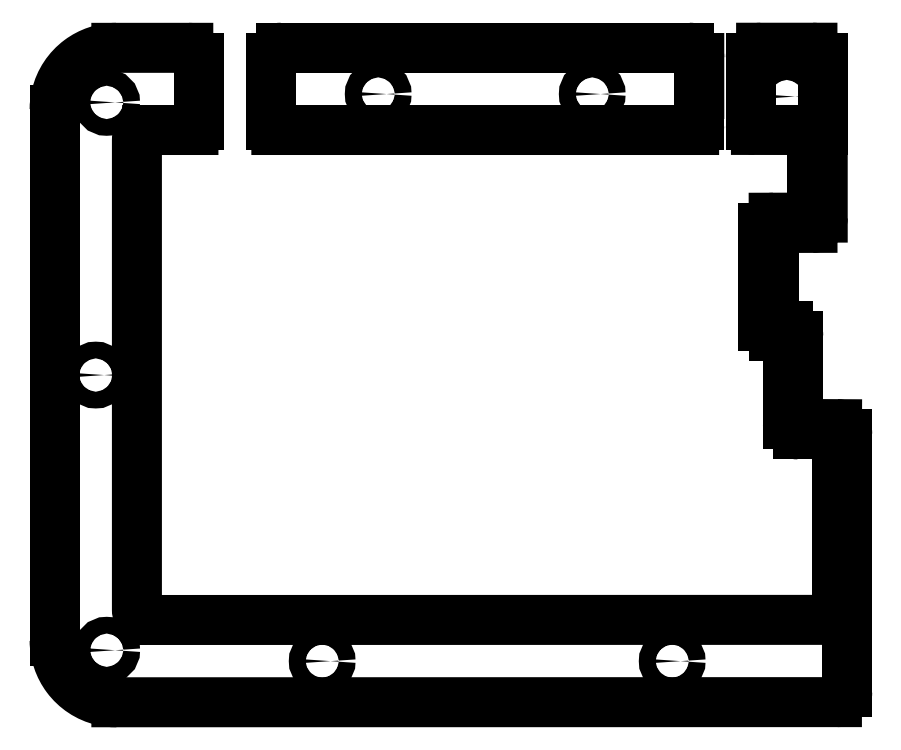
<metadata>
{"format":"dxf","ext":"dxf","renderer":"ezdxf+matplotlib","layout":"modelspace","background":"white","min_lineweight":24,"dpi":150}
</metadata>
<code>
0
SECTION
2
ENTITIES
0
CIRCLE
8
0
10
70.32
20
-23.18
30
0
40
1.625
210
0
220
-0
230
1
0
CIRCLE
8
0
10
180.3
20
-131.8
30
0
40
1.625
210
0
220
-0
230
1
0
CIRCLE
8
0
10
68.2
20
-76.2
30
0
40
1.625
210
0
220
-0
230
1
0
CIRCLE
8
0
10
112.2
20
-131.8
30
0
40
1.625
210
0
220
-0
230
1
0
CIRCLE
8
0
10
202.6
20
-22.05
30
0
40
1.625
210
0
220
-0
230
1
0
CIRCLE
8
0
10
70.33
20
-129.7
30
0
40
1.625
210
0
220
-0
230
1
0
SPLINE
8
0
70
0
71
3
72
8
73
4
74
0
42
1e-09
43
1e-10
44
1e-10
40
-47
40
-47
40
-47
40
-47
40
-46
40
-46
40
-46
40
-46
10
195.6
20
-27.54
30
0
10
195.6
20
-28.09
30
0
10
196
20
-28.54
30
0
10
196.6
20
-28.54
30
0
0
LINE
8
0
10
196.6
20
-28.54
30
0
11
205.6
21
-28.55
31
0
0
SPLINE
8
0
70
0
71
3
72
8
73
4
74
0
42
1e-09
43
1e-10
44
1e-10
40
-45
40
-45
40
-45
40
-45
40
-44
40
-44
40
-44
40
-44
10
205.6
20
-28.55
30
0
10
206.7
20
-28.55
30
0
10
207.5
20
-29.45
30
0
10
207.5
20
-30.55
30
0
0
LINE
8
0
10
207.5
20
-30.55
30
0
11
207.5
21
-43.59
31
0
0
SPLINE
8
0
70
0
71
3
72
8
73
4
74
0
42
1e-09
43
1e-10
44
1e-10
40
-43
40
-43
40
-43
40
-43
40
-42
40
-42
40
-42
40
-42
10
207.5
20
-43.59
30
0
10
207.5
20
-44.69
30
0
10
206.7
20
-45.59
30
0
10
205.6
20
-45.59
30
0
0
LINE
8
0
10
205.6
20
-45.59
30
0
11
200
21
-45.6
31
0
0
SPLINE
8
0
70
0
71
3
72
8
73
4
74
0
42
1e-09
43
1e-10
44
1e-10
40
-41
40
-41
40
-41
40
-41
40
-40
40
-40
40
-40
40
-40
10
200
20
-45.6
30
0
10
198.9
20
-45.61
30
0
10
198
20
-46.5
30
0
10
198
20
-47.6
30
0
0
LINE
8
0
10
198
20
-47.6
30
0
11
198
21
-66.65
31
0
0
SPLINE
8
0
70
0
71
3
72
8
73
4
74
0
42
1e-09
43
1e-10
44
1e-10
40
-39
40
-39
40
-39
40
-39
40
-38
40
-38
40
-38
40
-38
10
198
20
-66.65
30
0
10
198
20
-67.76
30
0
10
198.9
20
-68.65
30
0
10
200
20
-68.65
30
0
0
LINE
8
0
10
200
20
-68.65
30
0
11
200.8
21
-68.65
31
0
0
SPLINE
8
0
70
0
71
3
72
8
73
4
74
0
42
1e-09
43
1e-10
44
1e-10
40
-37
40
-37
40
-37
40
-37
40
-36
40
-36
40
-36
40
-36
10
200.8
20
-68.65
30
0
10
201.9
20
-68.65
30
0
10
202.8
20
-69.55
30
0
10
202.8
20
-70.65
30
0
0
LINE
8
0
10
202.8
20
-70.65
30
0
11
202.8
21
-85.73
31
0
0
SPLINE
8
0
70
0
71
3
72
8
73
4
74
0
42
1e-09
43
1e-10
44
1e-10
40
-34
40
-34
40
-34
40
-34
40
-33
40
-33
40
-33
40
-33
10
202.8
20
-85.73
30
0
10
202.8
20
-86.84
30
0
10
203.7
20
-87.73
30
0
10
204.8
20
-87.73
30
0
0
LINE
8
0
10
204.8
20
-87.73
30
0
11
210.3
21
-87.73
31
0
0
SPLINE
8
0
70
0
71
3
72
8
73
4
74
0
42
1e-09
43
1e-10
44
1e-10
40
-32
40
-32
40
-32
40
-32
40
-31
40
-31
40
-31
40
-31
10
210.3
20
-87.73
30
0
10
211.4
20
-87.74
30
0
10
212.3
20
-88.63
30
0
10
212.3
20
-89.73
30
0
0
LINE
8
0
10
212.3
20
-89.73
30
0
11
212.3
21
-121.8
31
0
0
SPLINE
8
0
70
0
71
3
72
8
73
4
74
0
42
1e-09
43
1e-10
44
1e-10
40
-30
40
-30
40
-30
40
-30
40
-29
40
-29
40
-29
40
-29
10
212.3
20
-121.8
30
0
10
212.3
20
-122.9
30
0
10
211.4
20
-123.8
30
0
10
210.3
20
-123.8
30
0
0
LINE
8
0
10
210.3
20
-123.8
30
0
11
78.2
21
-123.8
31
0
0
SPLINE
8
0
70
0
71
3
72
14
73
10
74
0
42
1e-09
43
1e-10
44
1e-10
40
-28
40
-28
40
-28
40
-28
40
-27
40
-27
40
-27
40
-26
40
-26
40
-26
40
-25
40
-25
40
-25
40
-25
10
78.2
20
-123.8
30
0
10
77.09
20
-123.8
30
0
10
76.2
20
-122.9
30
0
10
76.2
20
-121.8
30
0
10
76.2
20
-106.7
30
0
10
76.2
20
-49.89
30
0
10
76.2
20
-30.55
30
0
10
76.2
20
-29.44
30
0
10
77.09
20
-28.55
30
0
10
78.2
20
-28.55
30
0
0
LINE
8
0
10
78.2
20
-28.55
30
0
11
87.19
21
-28.55
31
0
0
SPLINE
8
0
70
0
71
3
72
8
73
4
74
0
42
1e-09
43
1e-10
44
1e-10
40
-24
40
-24
40
-24
40
-24
40
-23
40
-23
40
-23
40
-23
10
87.19
20
-28.55
30
0
10
87.74
20
-28.55
30
0
10
88.19
20
-28.1
30
0
10
88.19
20
-27.55
30
0
0
LINE
8
0
10
88.19
20
-27.55
30
0
11
88.19
21
-14.57
31
0
0
ARC
8
0
10
86.19
20
-14.57
30
0
40
2
210
-0
220
0
230
1
50
0
51
90.01
0
LINE
8
0
10
86.19
20
-12.57
30
0
11
72.2
21
-12.57
31
0
0
SPLINE
8
0
70
0
71
3
72
14
73
10
74
0
42
1e-09
43
1e-10
44
1e-10
40
1
40
1
40
1
40
1
40
1.406
40
1.406
40
1.406
40
1.856
40
1.856
40
1.856
40
2
40
2
40
2
40
2
10
72.2
20
-12.57
30
0
10
69.55
20
-12.57
30
0
10
67.02
20
-13.47
30
0
10
65.02
20
-14.96
30
0
10
62.81
20
-16.61
30
0
10
61.19
20
-19.01
30
0
10
60.52
20
-21.8
30
0
10
60.31
20
-22.7
30
0
10
60.2
20
-23.63
30
0
10
60.2
20
-24.57
30
0
0
LINE
8
0
10
60.2
20
-24.57
30
0
11
60.2
21
-127.8
31
0
0
SPLINE
8
0
70
0
71
3
72
17
73
13
74
0
42
1e-09
43
1e-10
44
1e-10
40
3
40
3
40
3
40
3
40
3.406
40
3.406
40
3.406
40
3.856
40
3.856
40
3.856
40
4
40
4
40
4
40
4
40
4
40
4
40
4
10
60.2
20
-127.8
30
0
10
60.2
20
-130.5
30
0
10
61.09
20
-133
30
0
10
62.58
20
-135
30
0
10
64.23
20
-137.2
30
0
10
66.63
20
-138.8
30
0
10
69.43
20
-139.5
30
0
10
70.32
20
-139.7
30
0
10
71.26
20
-139.8
30
0
10
72.2
20
-139.8
30
0
10
72.2
20
-139.8
30
0
10
72.2
20
-139.8
30
0
10
72.2
20
-139.8
30
0
0
LINE
8
0
10
72.2
20
-139.8
30
0
11
212.3
21
-139.8
31
0
0
ARC
8
0
10
212.3
20
-137.8
30
0
40
2
210
-0
220
0
230
1
50
-89.99
51
0
0
LINE
8
0
10
214.3
20
-137.8
30
0
11
214.3
21
-87.74
31
0
0
SPLINE
8
0
70
0
71
3
72
8
73
4
74
0
42
1e-09
43
1e-10
44
1e-10
40
-14
40
-14
40
-14
40
-14
40
-13
40
-13
40
-13
40
-13
10
214.3
20
-87.74
30
0
10
214.3
20
-86.64
30
0
10
213.4
20
-85.75
30
0
10
212.3
20
-85.74
30
0
0
LINE
8
0
10
212.3
20
-85.74
30
0
11
206.8
21
-85.71
31
0
0
SPLINE
8
0
70
0
71
3
72
8
73
4
74
0
42
1e-09
43
1e-10
44
1e-10
40
-12
40
-12
40
-12
40
-12
40
-11
40
-11
40
-11
40
-11
10
206.8
20
-85.71
30
0
10
205.7
20
-85.71
30
0
10
204.8
20
-84.81
30
0
10
204.8
20
-83.71
30
0
0
LINE
8
0
10
204.8
20
-83.71
30
0
11
204.8
21
-68.65
31
0
0
SPLINE
8
0
70
0
71
3
72
8
73
4
74
0
42
1e-09
43
1e-10
44
1e-10
40
-10
40
-10
40
-10
40
-10
40
-9
40
-9
40
-9
40
-9
10
204.8
20
-68.65
30
0
10
204.8
20
-67.55
30
0
10
203.9
20
-66.65
30
0
10
202.8
20
-66.65
30
0
0
LINE
8
0
10
202.8
20
-66.65
30
0
11
202
21
-66.65
31
0
0
SPLINE
8
0
70
0
71
3
72
8
73
4
74
0
42
1e-09
43
1e-10
44
1e-10
40
-8
40
-8
40
-8
40
-8
40
-7
40
-7
40
-7
40
-7
10
202
20
-66.65
30
0
10
200.9
20
-66.65
30
0
10
200
20
-65.76
30
0
10
200
20
-64.65
30
0
0
LINE
8
0
10
200
20
-64.65
30
0
11
200
21
-49.6
31
0
0
SPLINE
8
0
70
0
71
3
72
8
73
4
74
0
42
1e-09
43
1e-10
44
1e-10
40
-6
40
-6
40
-6
40
-6
40
-5
40
-5
40
-5
40
-5
10
200
20
-49.6
30
0
10
200
20
-48.5
30
0
10
200.9
20
-47.6
30
0
10
202
20
-47.6
30
0
0
LINE
8
0
10
202
20
-47.6
30
0
11
207.6
21
-47.59
31
0
0
SPLINE
8
0
70
0
71
3
72
8
73
4
74
0
42
1e-09
43
1e-10
44
1e-10
40
-4
40
-4
40
-4
40
-4
40
-3
40
-3
40
-3
40
-3
10
207.6
20
-47.59
30
0
10
208.7
20
-47.58
30
0
10
209.6
20
-46.69
30
0
10
209.6
20
-45.59
30
0
0
LINE
8
0
10
209.6
20
-45.59
30
0
11
209.5
21
-28.55
31
0
0
LINE
8
0
10
209.5
20
-28.55
30
0
11
209.6
21
-28.55
31
0
0
LINE
8
0
10
209.6
20
-28.55
30
0
11
209.6
21
-14.55
31
0
0
ARC
8
0
10
207.6
20
-14.55
30
0
40
2
210
-0
220
0
230
1
50
0
51
90.01
0
LINE
8
0
10
207.5
20
-12.55
30
0
11
197.6
21
-12.55
31
0
0
ARC
8
0
10
197.6
20
-14.55
30
0
40
2
210
0
220
0
230
1
50
90.01
51
180
0
LINE
8
0
10
195.6
20
-14.55
30
0
11
195.6
21
-27.54
31
0
0
CIRCLE
8
0
10
164.7
20
-21.56
30
0
40
1.625
210
0
220
-0
230
1
0
CIRCLE
8
0
10
123.1
20
-21.56
30
0
40
1.625
210
0
220
-0
230
1
0
LINE
8
0
10
185.5
20
-21.56
30
0
11
185.5
21
-21.56
31
0
0
LINE
8
0
10
185.5
20
-21.56
30
0
11
185.5
21
-14.55
31
0
0
ARC
8
0
10
183.5
20
-14.55
30
0
40
2
210
0
220
-0
230
1
50
0.009315
51
90
0
LINE
8
0
10
183.5
20
-12.55
30
0
11
104.3
21
-12.55
31
0
0
ARC
8
0
10
104.3
20
-14.55
30
0
40
2
210
0
220
0
230
1
50
90
51
180
0
LINE
8
0
10
102.3
20
-14.55
30
0
11
102.3
21
-27.55
31
0
0
SPLINE
8
0
70
0
71
3
72
8
73
4
74
0
42
1e-09
43
1e-10
44
1e-10
40
3
40
3
40
3
40
3
40
4
40
4
40
4
40
4
10
102.3
20
-27.55
30
0
10
102.3
20
-28.1
30
0
10
102.8
20
-28.55
30
0
10
103.3
20
-28.55
30
0
0
LINE
8
0
10
103.3
20
-28.55
30
0
11
184.5
21
-28.55
31
0
0
SPLINE
8
0
70
0
71
3
72
8
73
4
74
0
42
1e-09
43
1e-10
44
1e-10
40
5
40
5
40
5
40
5
40
6
40
6
40
6
40
6
10
184.5
20
-28.55
30
0
10
185.1
20
-28.55
30
0
10
185.5
20
-28.1
30
0
10
185.5
20
-27.55
30
0
0
LINE
8
0
10
185.5
20
-27.55
30
0
11
185.5
21
-21.56
31
0
0
ENDSEC
0
EOF

</code>
